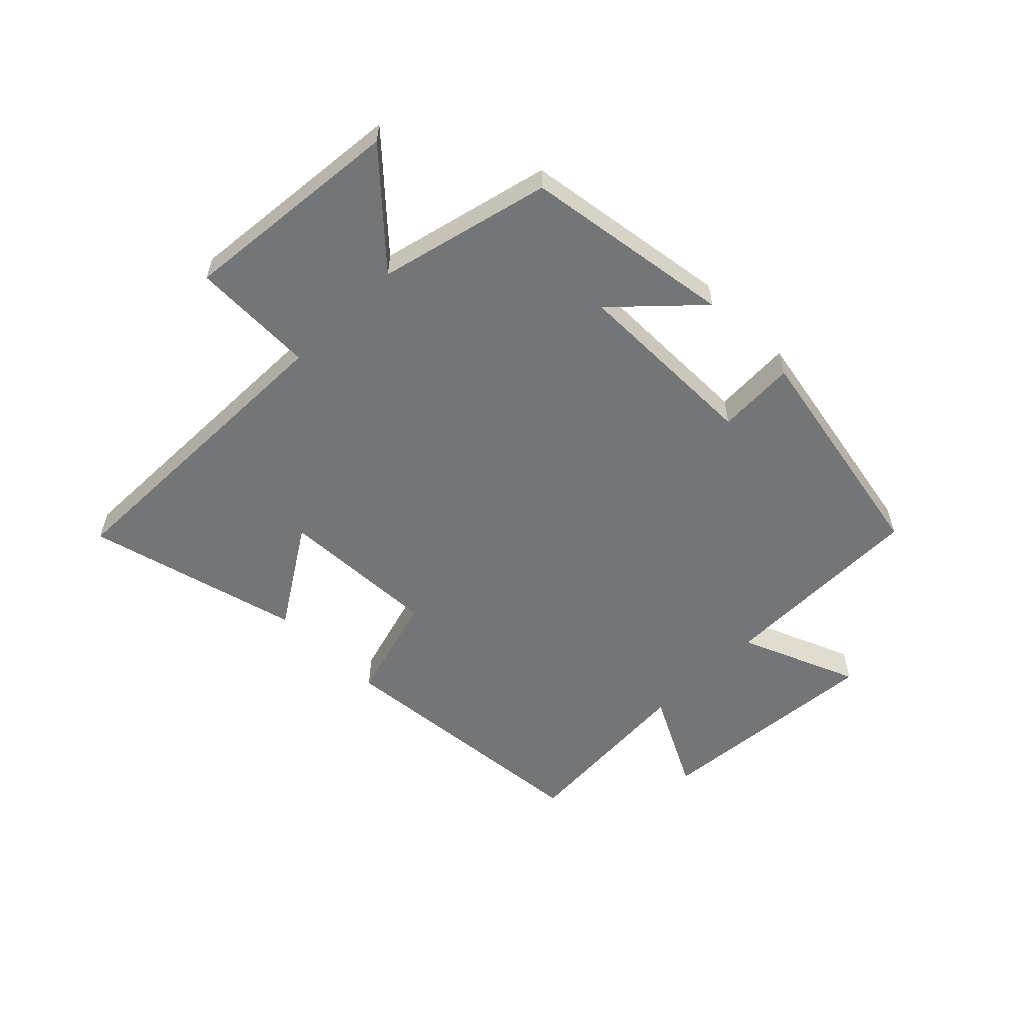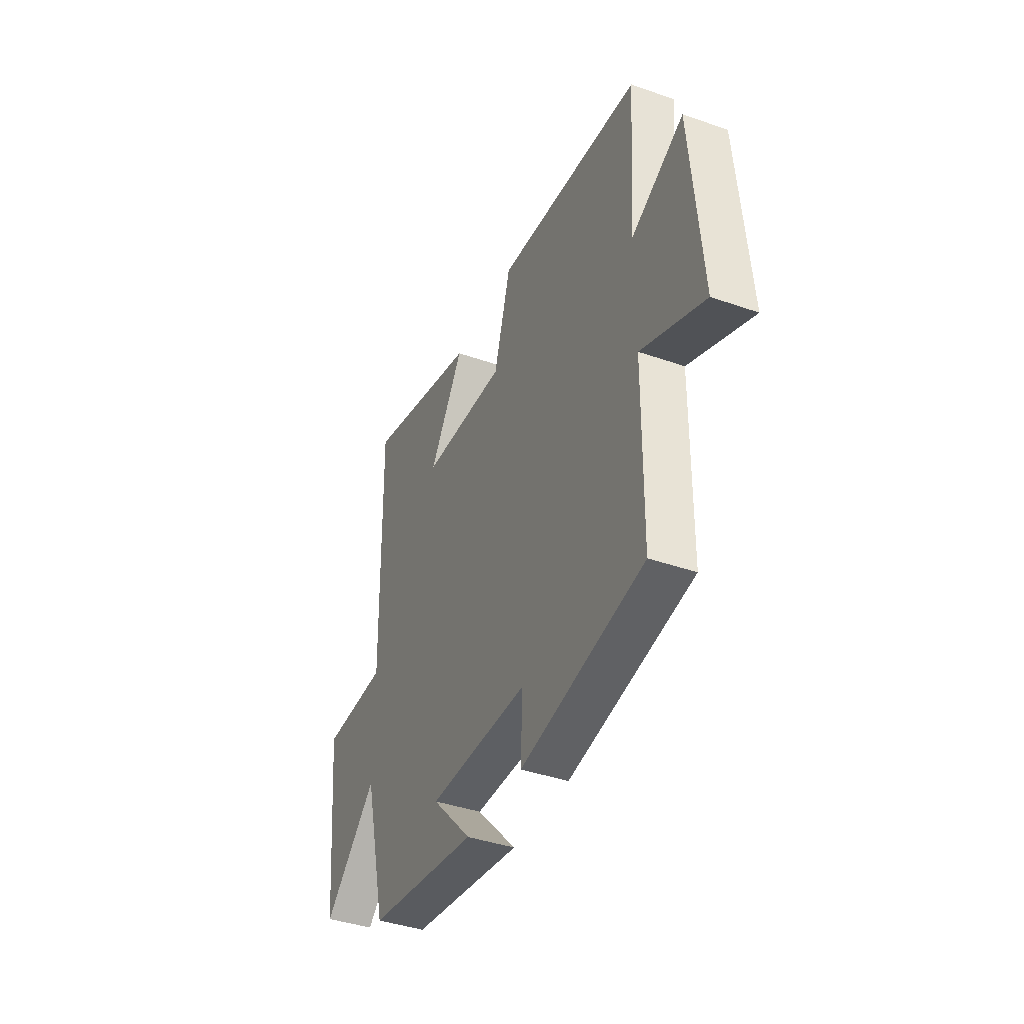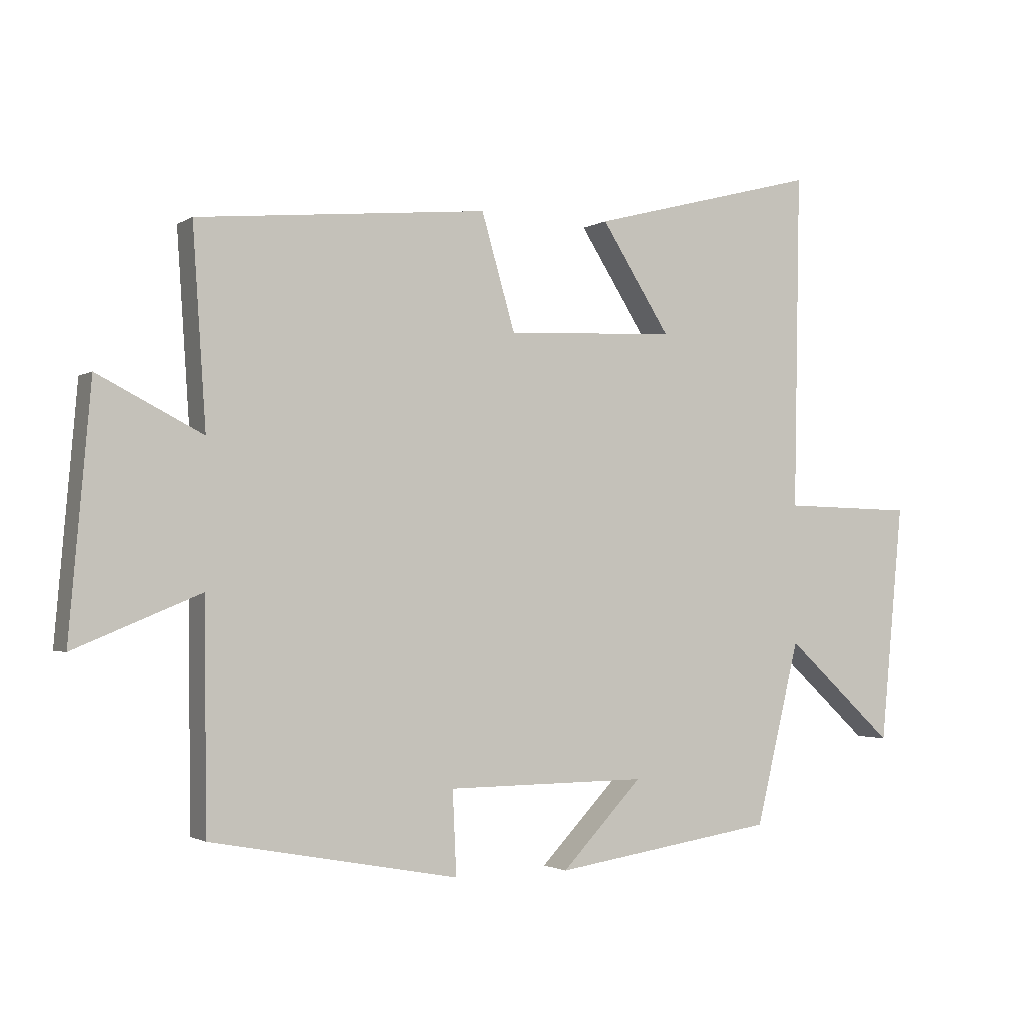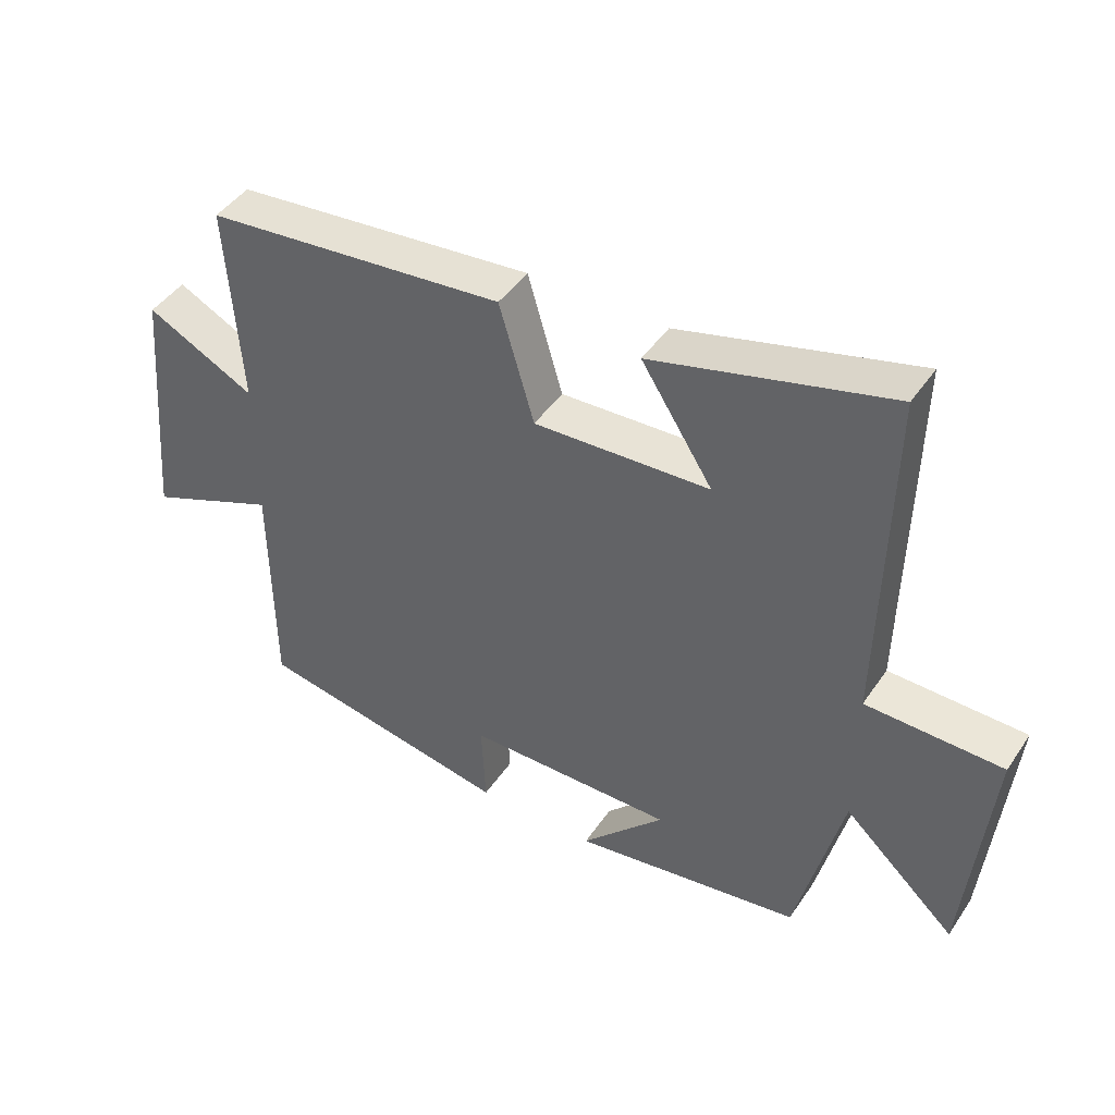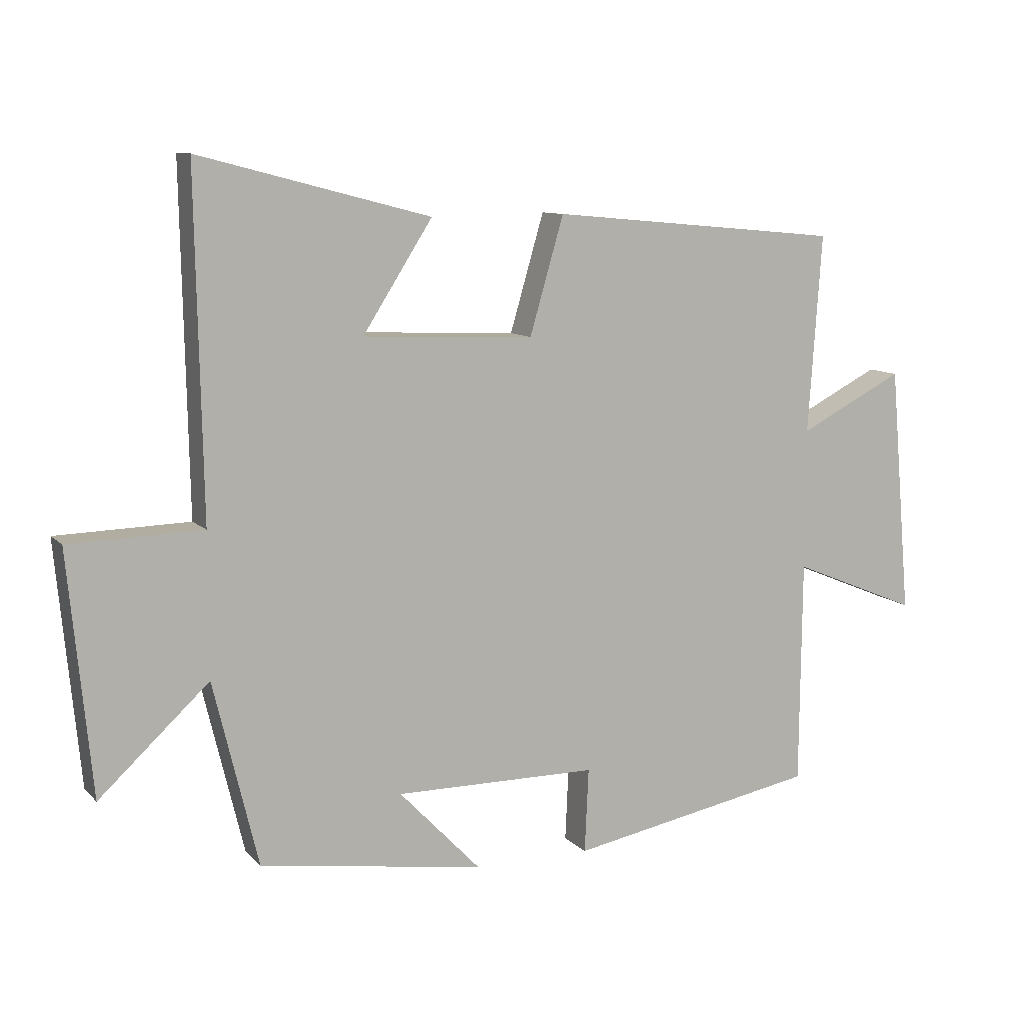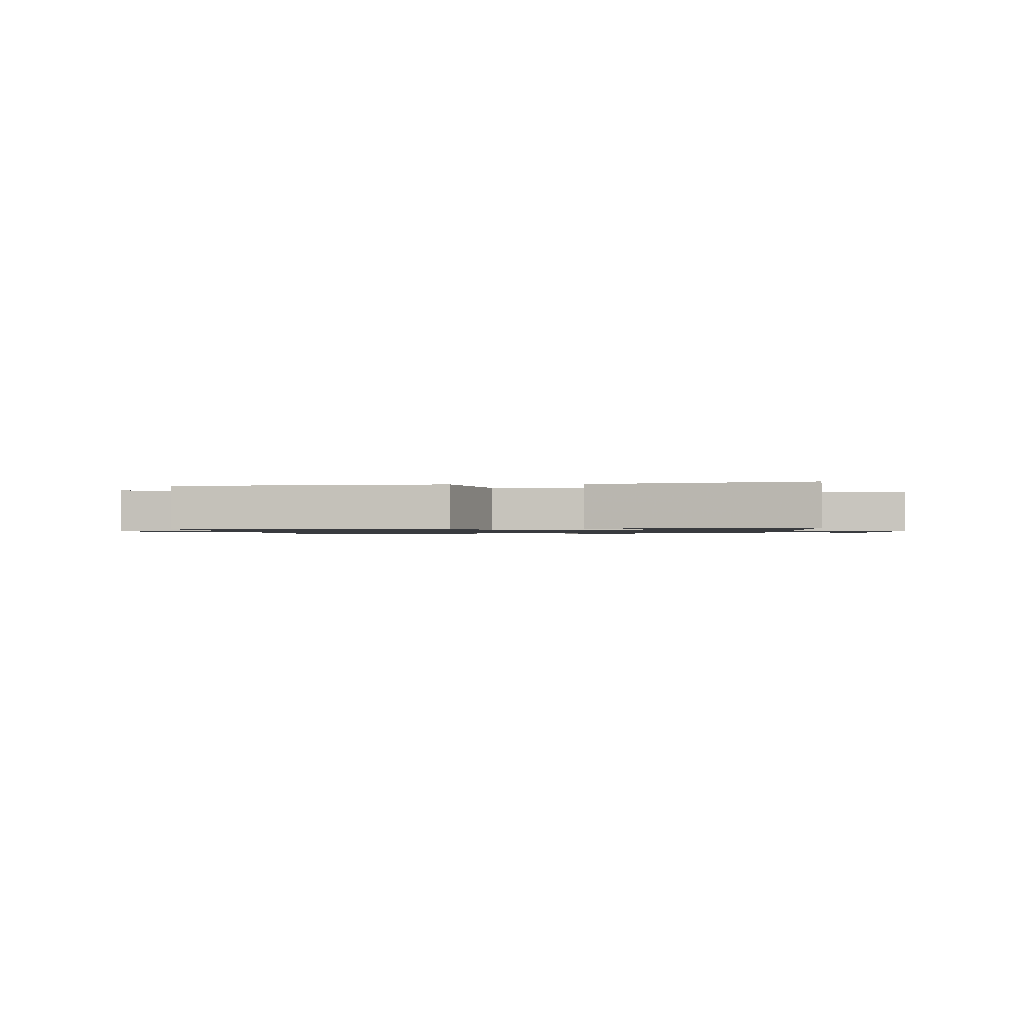
<metadata>
{"format":"obj","ext":"obj","renderer":"f3d","projection":"perspective","resolution":1024,"background":"white","views":[{"elev":-56.4,"azim":135.0,"up":"+Y"},{"elev":-40.1,"azim":-113.4,"up":"+Z"},{"elev":-1.9,"azim":-26.8,"up":"+Z"},{"elev":44.6,"azim":31.9,"up":"+Z"},{"elev":10.1,"azim":155.3,"up":"+Z"},{"elev":-1.1,"azim":3.9,"up":"+Y"}]}
</metadata>
<code>
v -0.497 0.07 -0.427
v -0.5 0.07 -0.075
v -0.699 0.07 -0.157
v -0.665 0.07 0.231
v -0.5 0.07 0.147
v -0.521 0.07 0.457
v -0.063 0.07 0.5
v -0.01 0.07 0.318
v 0.258 0.07 0.33
v 0.149 0.07 0.5
v 0.51 0.07 0.594
v 0.5 0.07 0.064
v 0.708 0.07 0.059
v 0.672 0.07 -0.317
v 0.5 0.07 -0.158
v 0.43 0.07 -0.447
v 0.078 0.07 -0.5
v 0.206 0.07 -0.366
v -0.112 0.07 -0.368
v -0.106 0.07 -0.5
v -0.497 0 -0.427
v -0.5 0 -0.075
v -0.699 0 -0.157
v -0.665 0 0.231
v -0.5 0 0.147
v -0.521 0 0.457
v -0.063 0 0.5
v -0.01 0 0.318
v 0.258 0 0.33
v 0.149 0 0.5
v 0.51 0 0.594
v 0.5 0 0.064
v 0.708 0 0.059
v 0.672 0 -0.317
v 0.5 0 -0.158
v 0.43 0 -0.447
v 0.078 0 -0.5
v 0.206 0 -0.366
v -0.112 0 -0.368
v -0.106 0 -0.5
f 19 20 1 2
f 18 19 2
f 15 16 17 18
f 15 18 2
f 12 13 14 15
f 12 15 2
f 9 10 11 12
f 8 9 12 2
f 5 6 7 8
f 5 8 2 3
f 3 4 5
f 22 21 40 39
f 22 39 38
f 38 37 36 35
f 22 38 35
f 35 34 33 32
f 22 35 32
f 32 31 30 29
f 22 32 29 28
f 28 27 26 25
f 23 22 28 25
f 25 24 23
f 1 21 22 2
f 2 22 23 3
f 3 23 24 4
f 4 24 25 5
f 5 25 26 6
f 6 26 27 7
f 7 27 28 8
f 8 28 29 9
f 9 29 30 10
f 10 30 31 11
f 11 31 32 12
f 12 32 33 13
f 13 33 34 14
f 14 34 35 15
f 15 35 36 16
f 16 36 37 17
f 17 37 38 18
f 18 38 39 19
f 19 39 40 20
f 20 40 21 1

</code>
